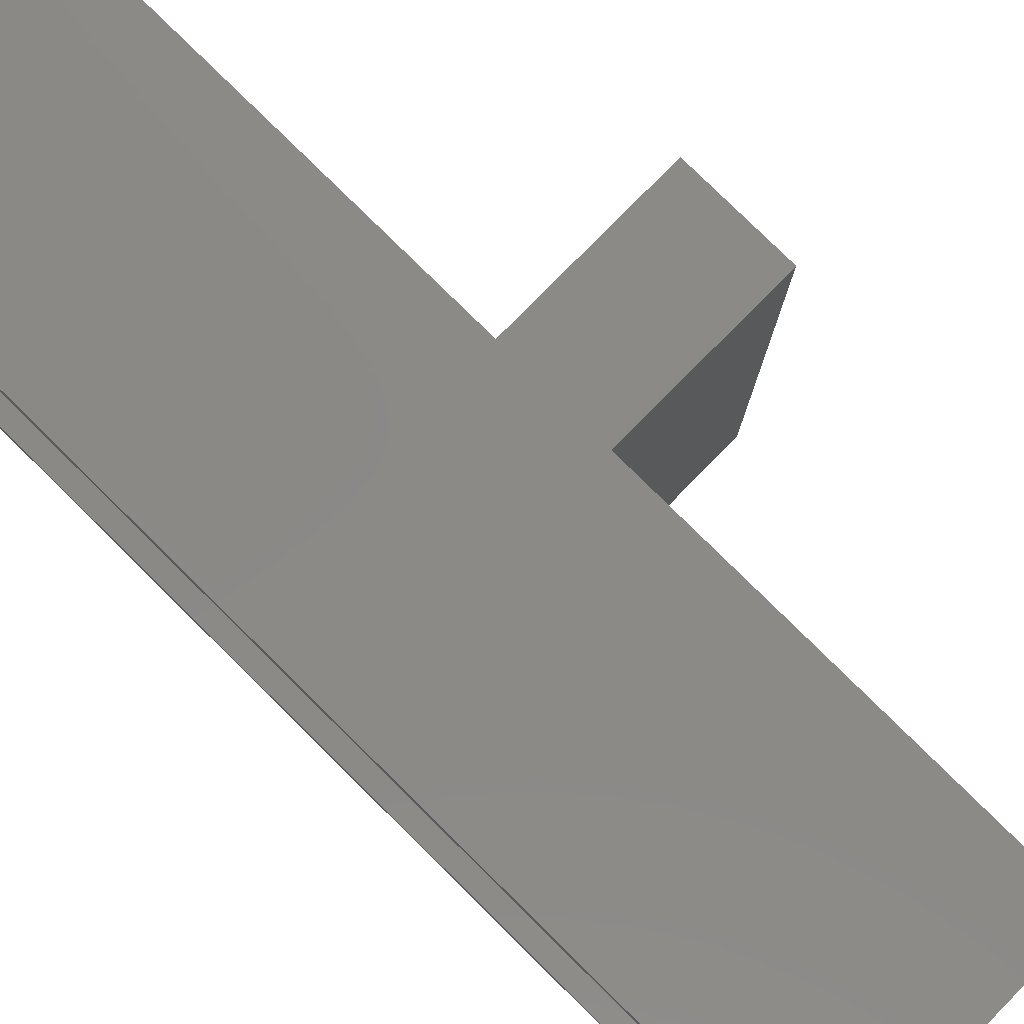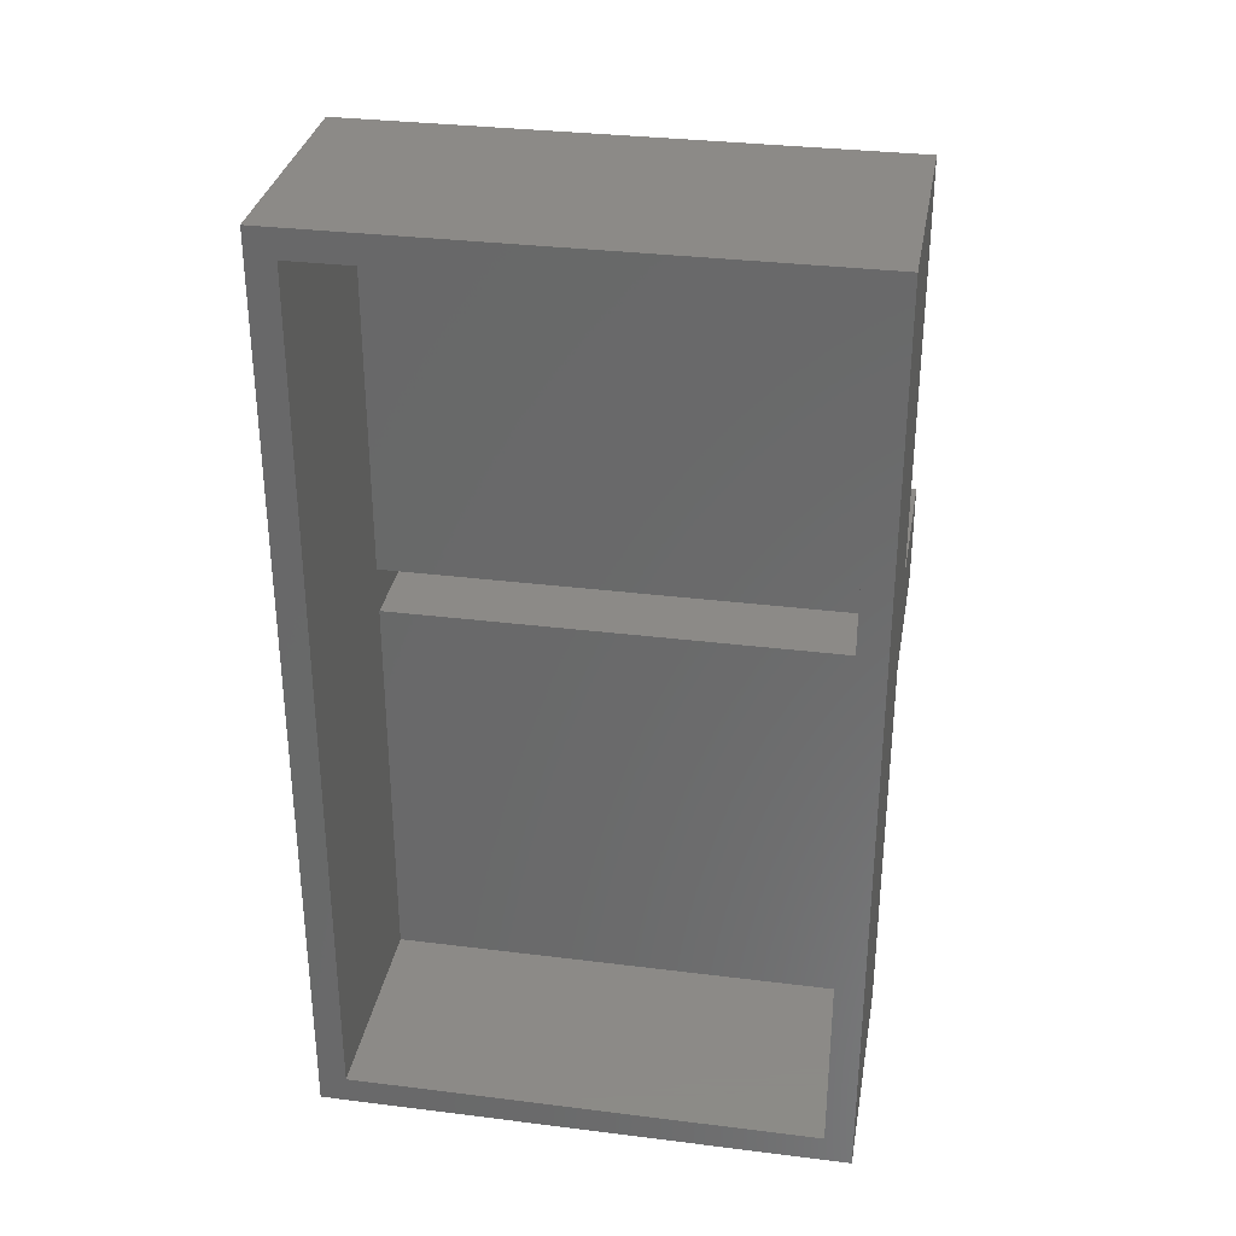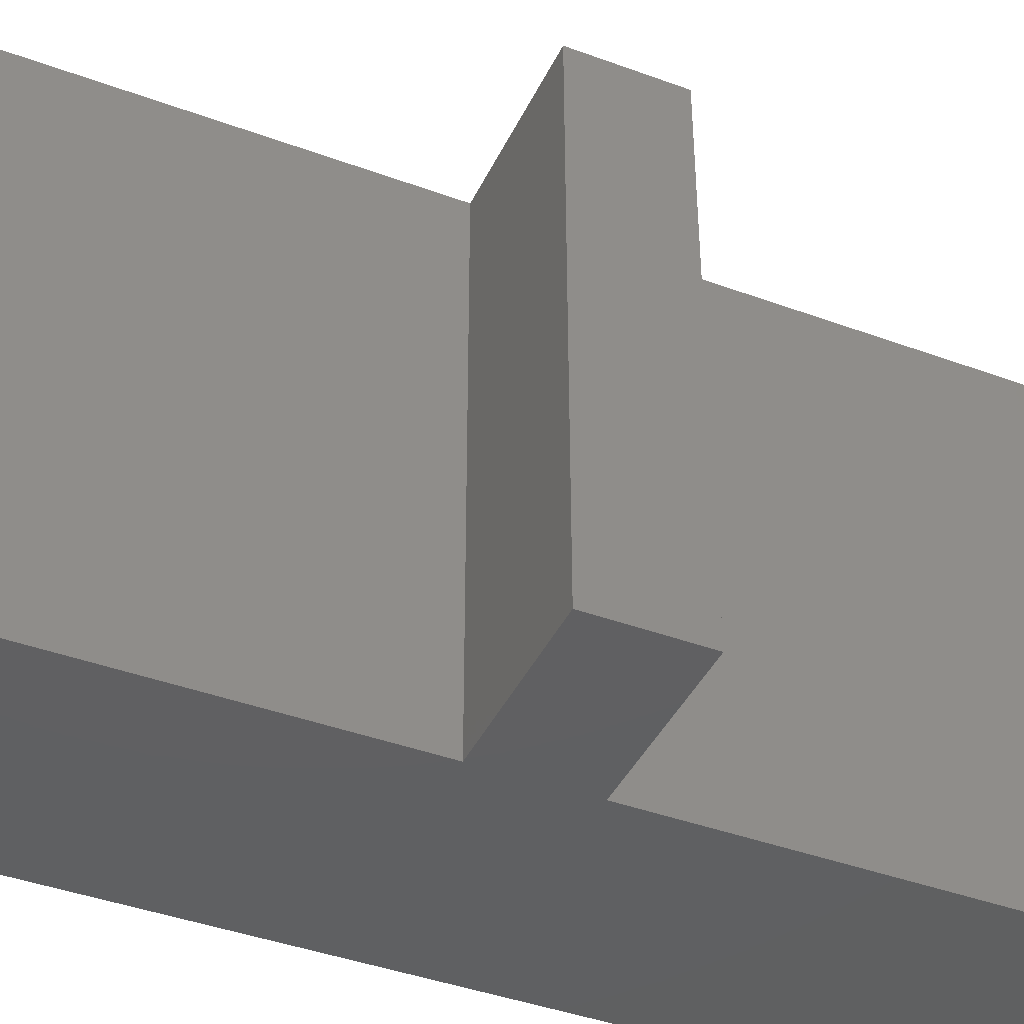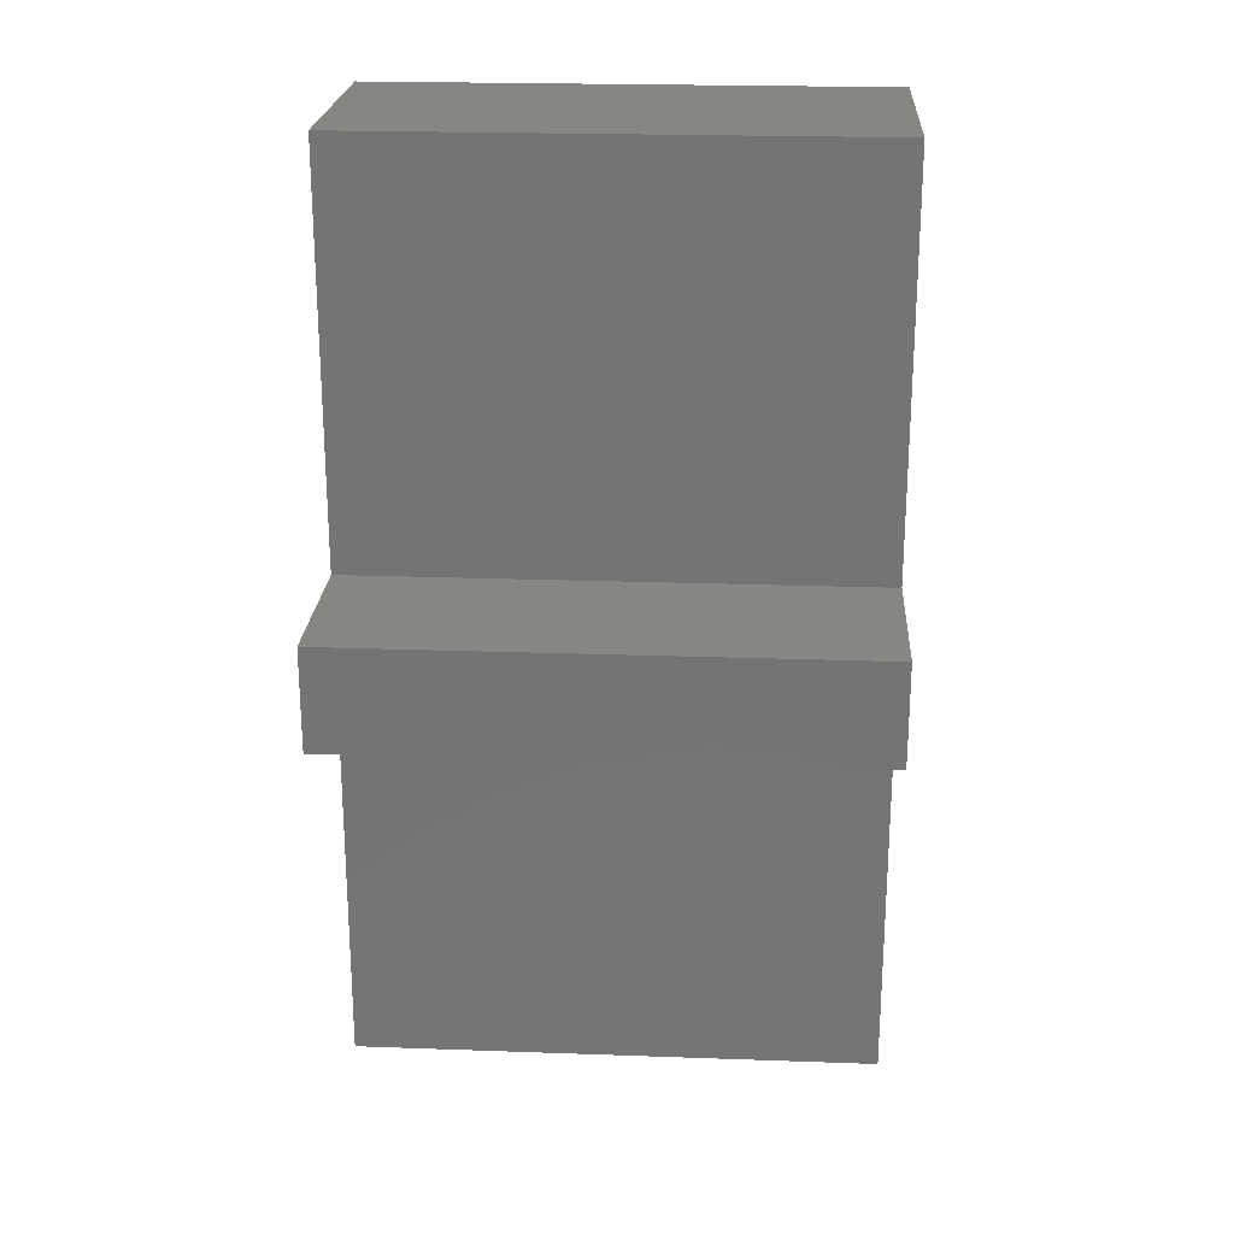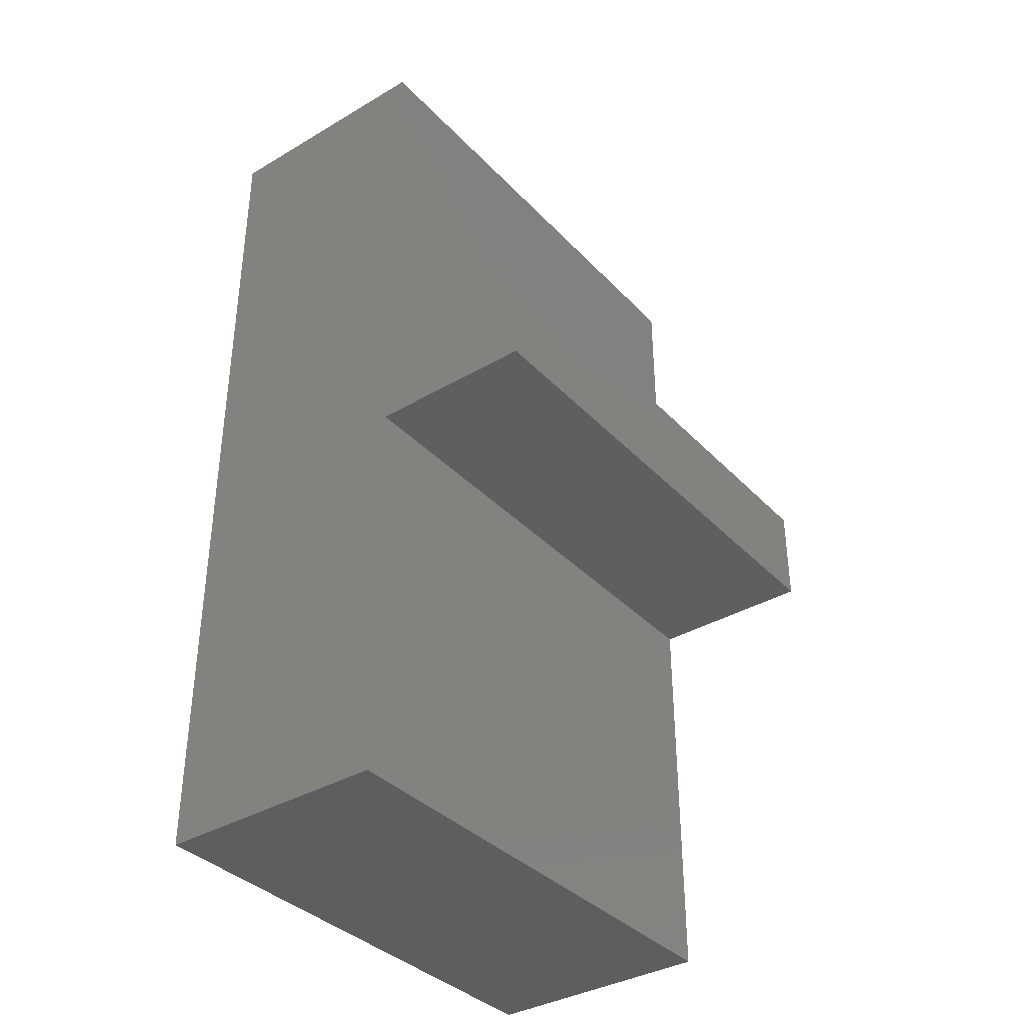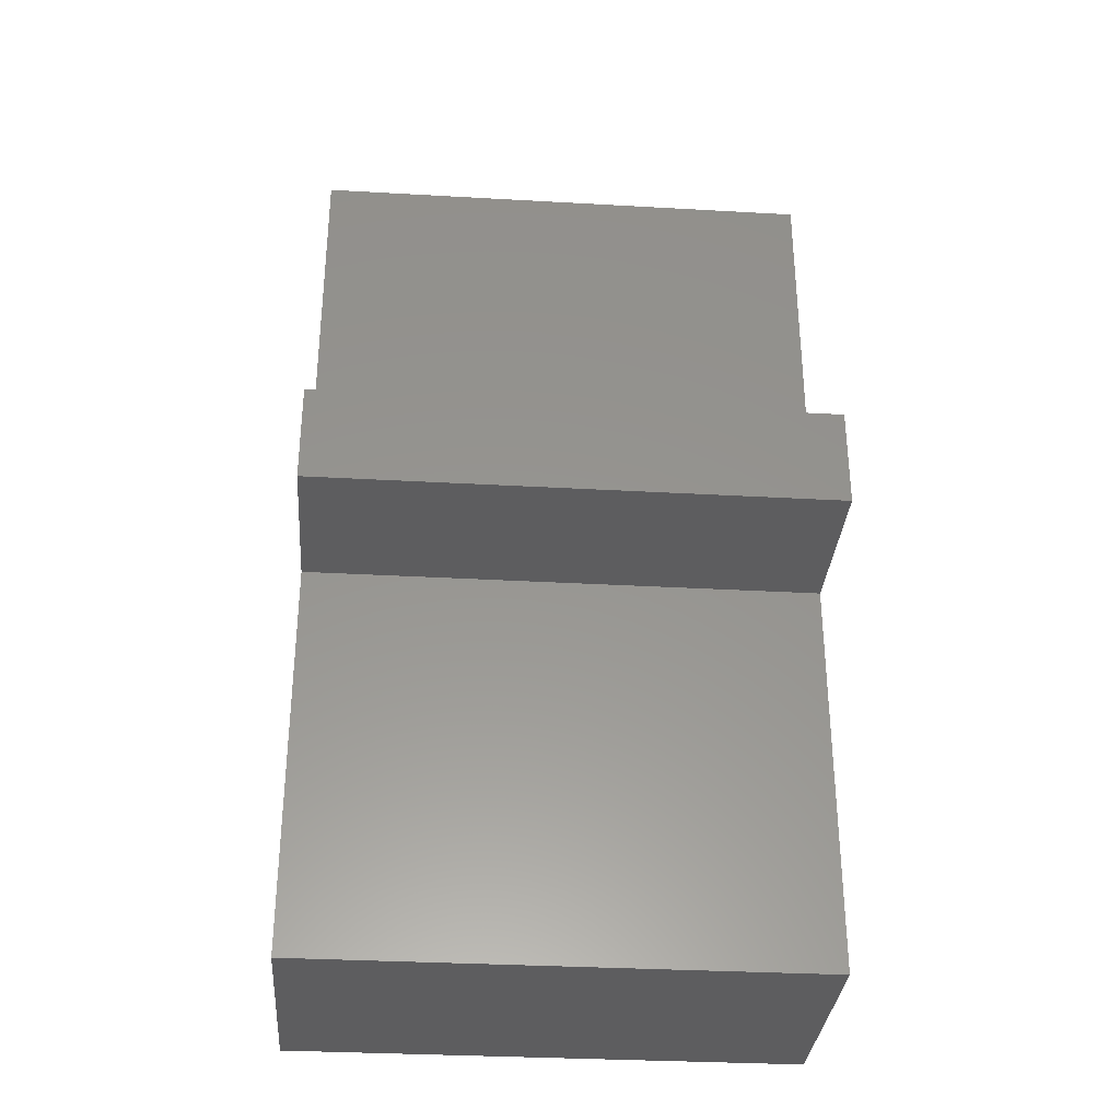
<metadata>
{"format":"stl","ext":"stl","renderer":"f3d","projection":"perspective","resolution":1024,"background":"white","views":[{"elev":79.5,"azim":-45.4,"up":"+Z"},{"elev":32.3,"azim":-80.1,"up":"+Y"},{"elev":-41.6,"azim":66.0,"up":"+Z"},{"elev":22.7,"azim":93.5,"up":"+Y"},{"elev":-36.7,"azim":37.3,"up":"+Y"},{"elev":-32.7,"azim":85.5,"up":"+Y"}]}
</metadata>
<code>
# stl→obj: 32 verts, 60 faces
v 0 -0.01562 0.4297
v 0 0.007812 0.4062
v 0 -0.01562 -0.01562
v 0 0.007812 0.007812
v 0 0.7656 -0.01562
v 0 0.7422 0.007812
v 0 0.7656 0.4297
v 0 0.7422 0.4062
v 0.1817 0.007812 0.007812
v 0.1817 0.007812 0.4062
v 0.1817 0.7422 0.007812
v 0.1817 0.7422 0.4062
v 0.1817 0.3552 0.007812
v 0.1817 0.3948 0.007812
v 0.3238 0.3552 0.007812
v 0.3238 0.3948 0.007812
v 0.1817 0.3948 0.4062
v 0.1817 0.3552 0.4062
v 0.3238 0.3552 0.4062
v 0.3238 0.3948 0.4062
v 0.2051 -0.01562 -0.01562
v 0.2051 -0.01562 0.4297
v 0.2051 0.4183 0.4297
v 0.2051 0.4183 -0.01562
v 0.2051 0.7656 0.4297
v 0.2051 0.7656 -0.01562
v 0.2051 0.3317 0.4297
v 0.2051 0.3317 -0.01562
v 0.3472 0.3317 -0.01562
v 0.3472 0.3317 0.4297
v 0.3472 0.4183 -0.01562
v 0.3472 0.4183 0.4297
f 1 2 3
f 3 2 4
f 3 4 5
f 5 4 6
f 5 6 7
f 7 6 8
f 7 8 1
f 1 8 2
f 4 2 9
f 9 2 10
f 11 12 6
f 6 12 8
f 6 4 9
f 6 9 13
f 6 13 14
f 6 14 11
f 13 15 14
f 14 15 16
f 8 12 17
f 8 17 18
f 8 18 10
f 8 10 2
f 18 17 19
f 19 17 20
f 3 21 1
f 1 21 22
f 23 24 25
f 25 24 26
f 22 21 27
f 27 21 28
f 28 29 27
f 27 29 30
f 29 31 30
f 30 31 32
f 31 24 32
f 32 24 23
f 26 5 25
f 25 5 7
f 5 26 24
f 5 24 28
f 5 28 21
f 5 21 3
f 28 24 29
f 29 24 31
f 7 1 22
f 7 22 27
f 7 27 23
f 7 23 25
f 27 30 23
f 23 30 32
f 17 12 14
f 14 12 11
f 10 18 9
f 9 18 13
f 13 18 15
f 15 18 19
f 15 19 16
f 16 19 20
f 16 20 14
f 14 20 17

</code>
